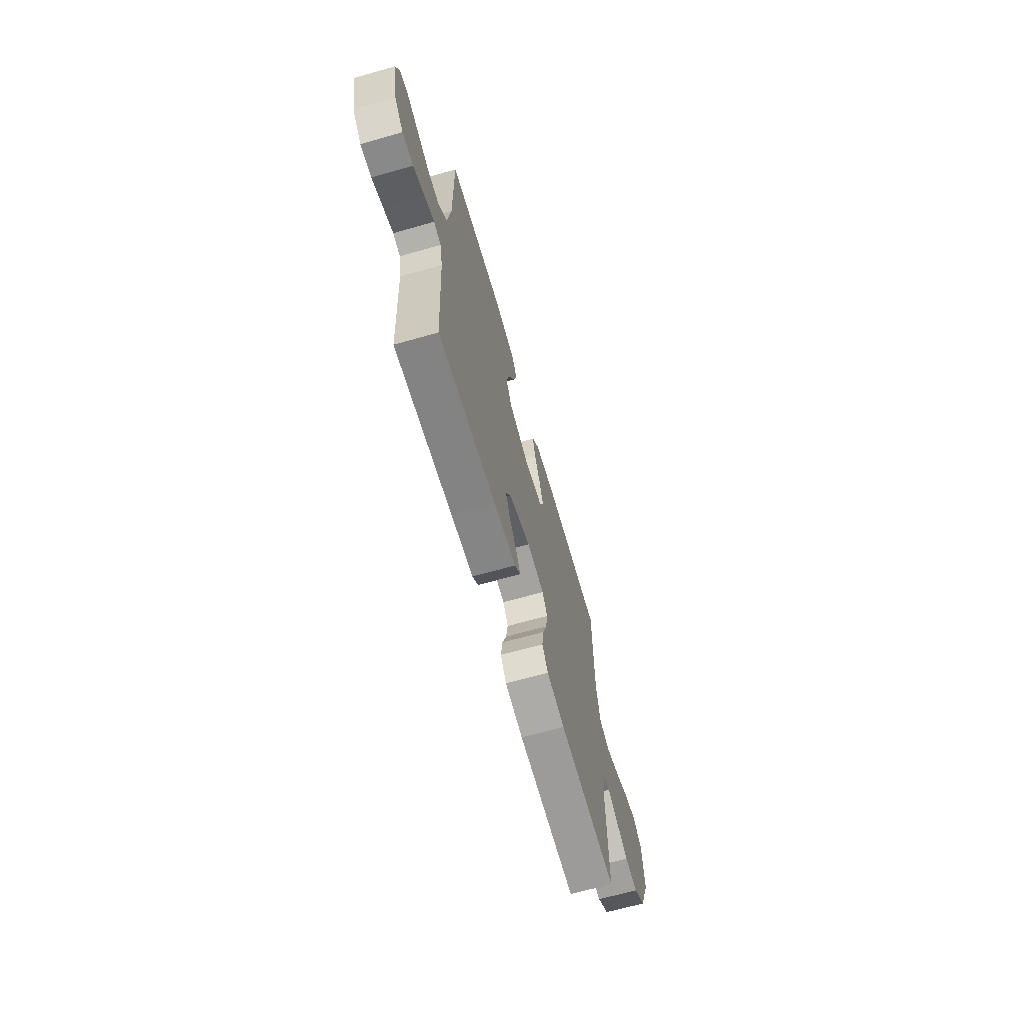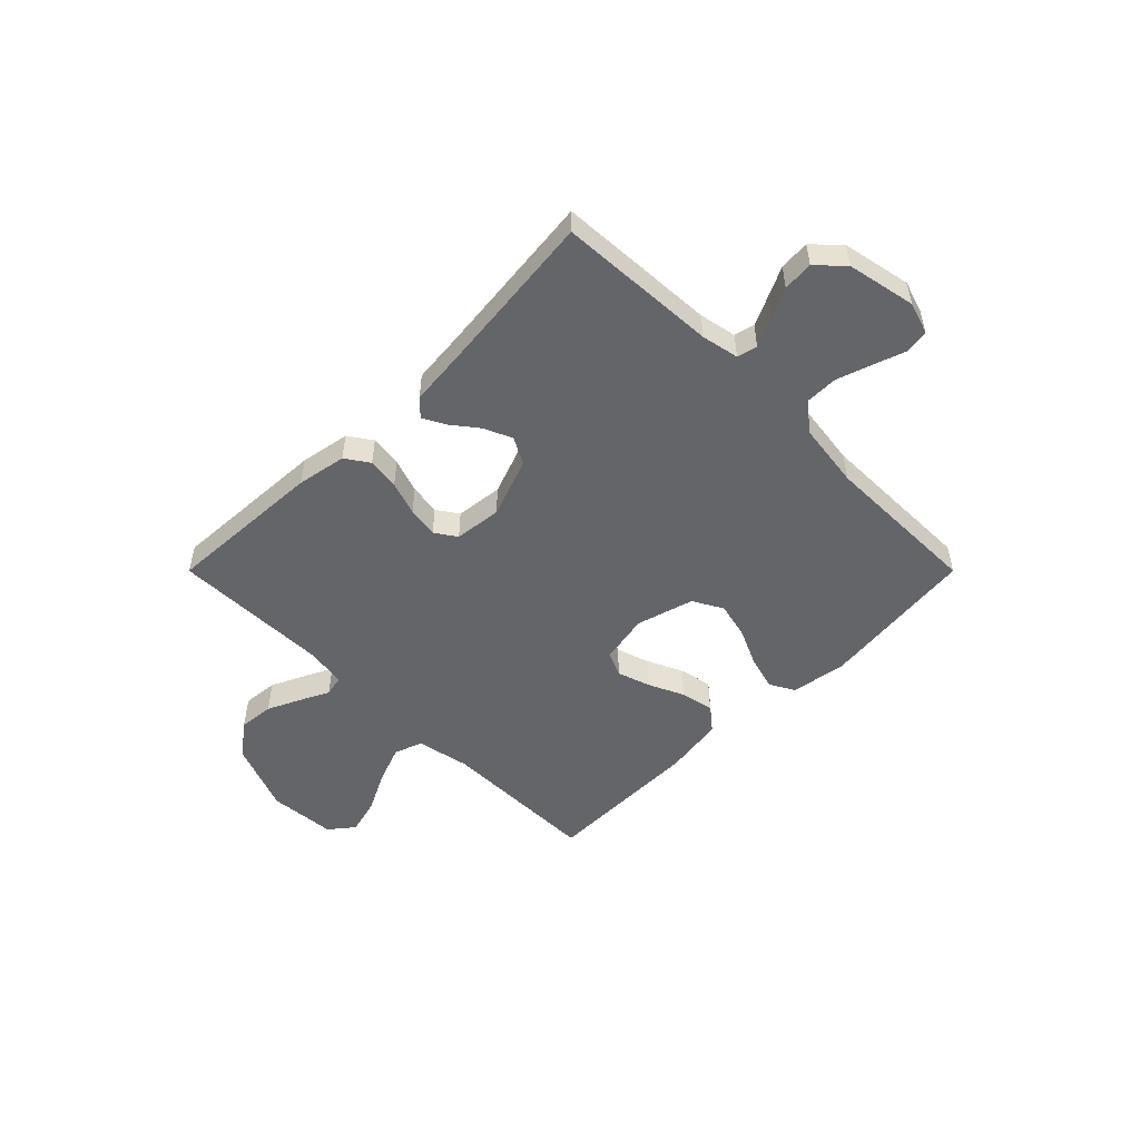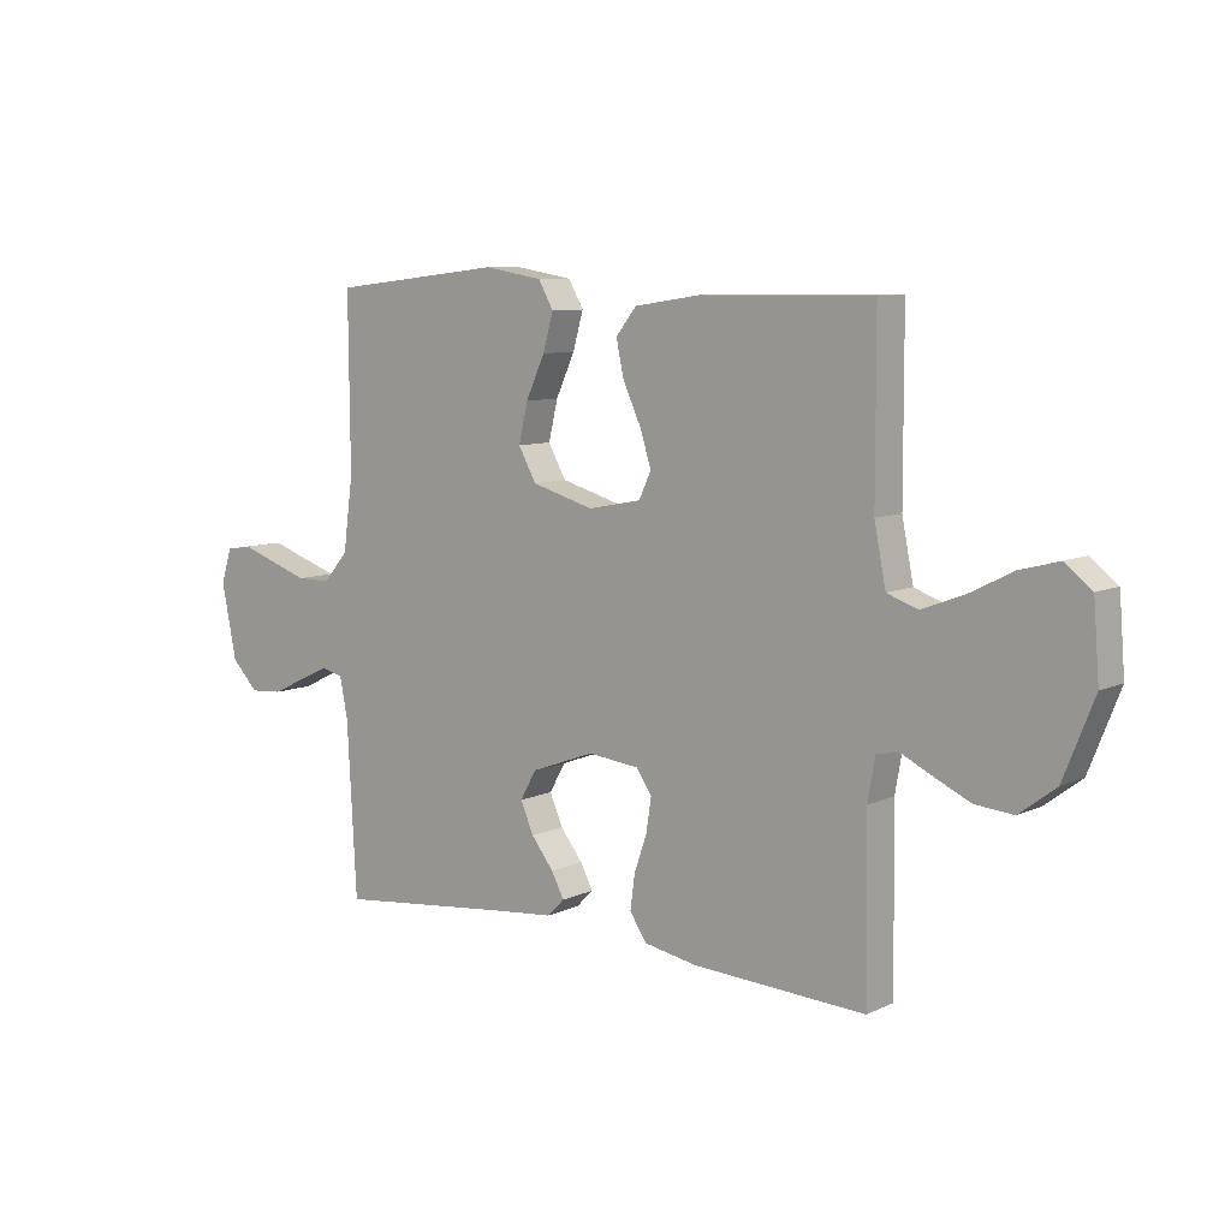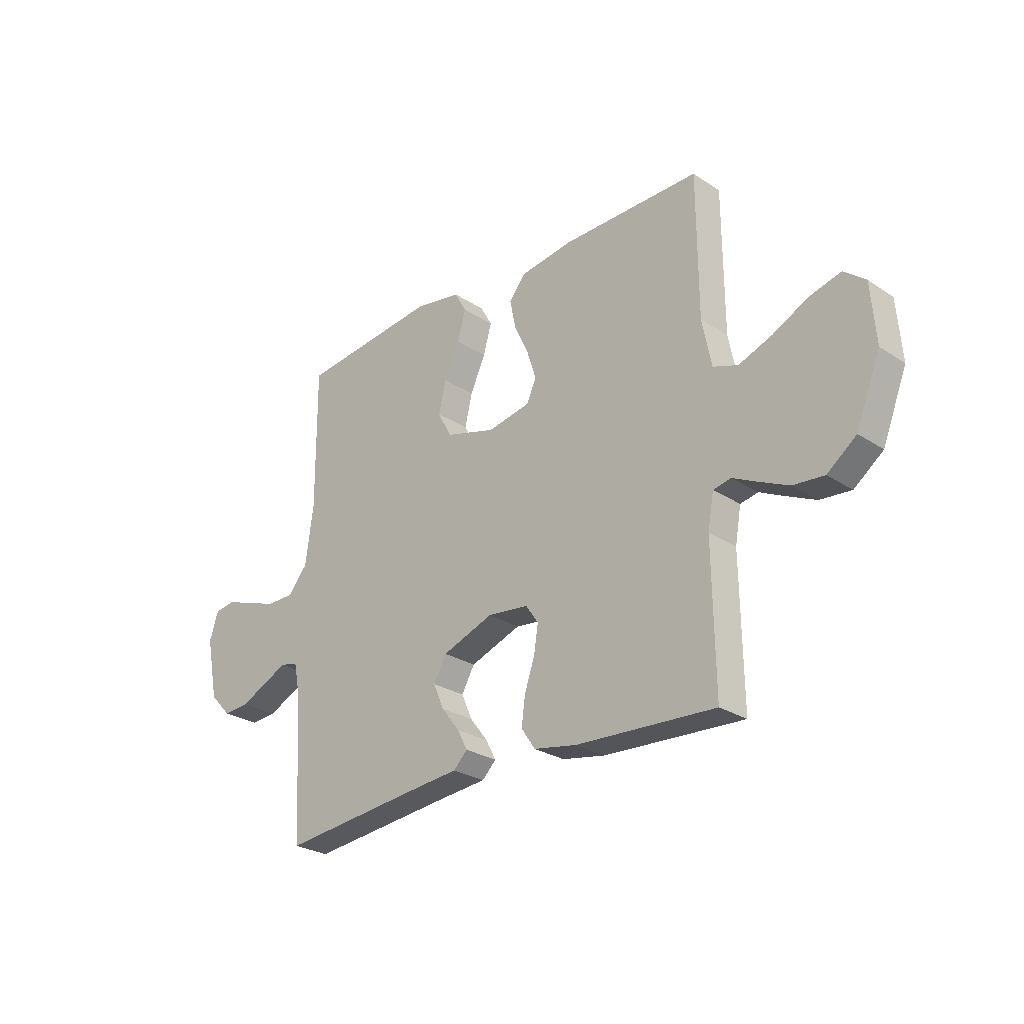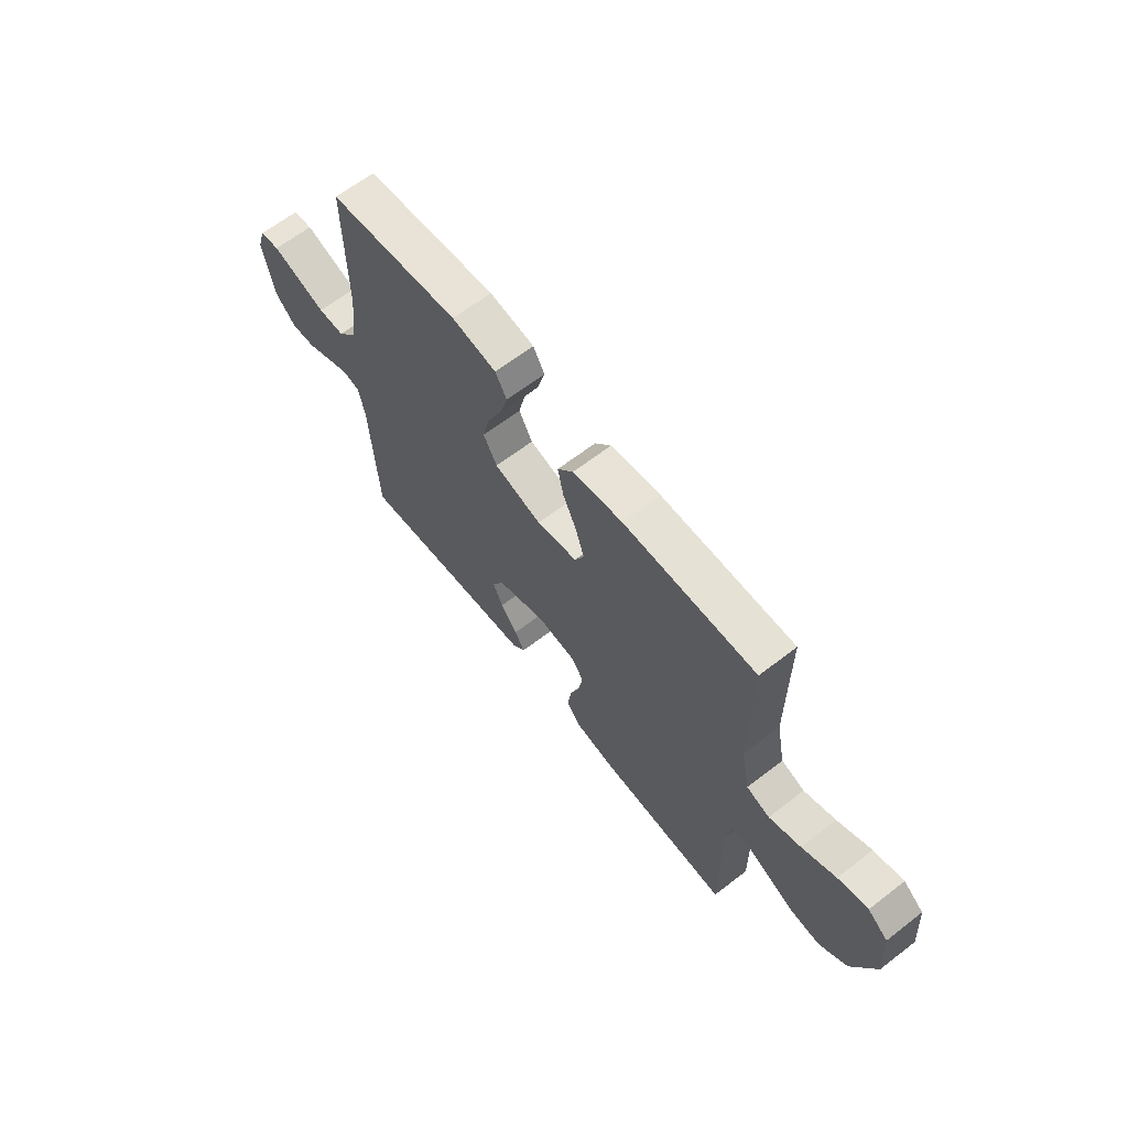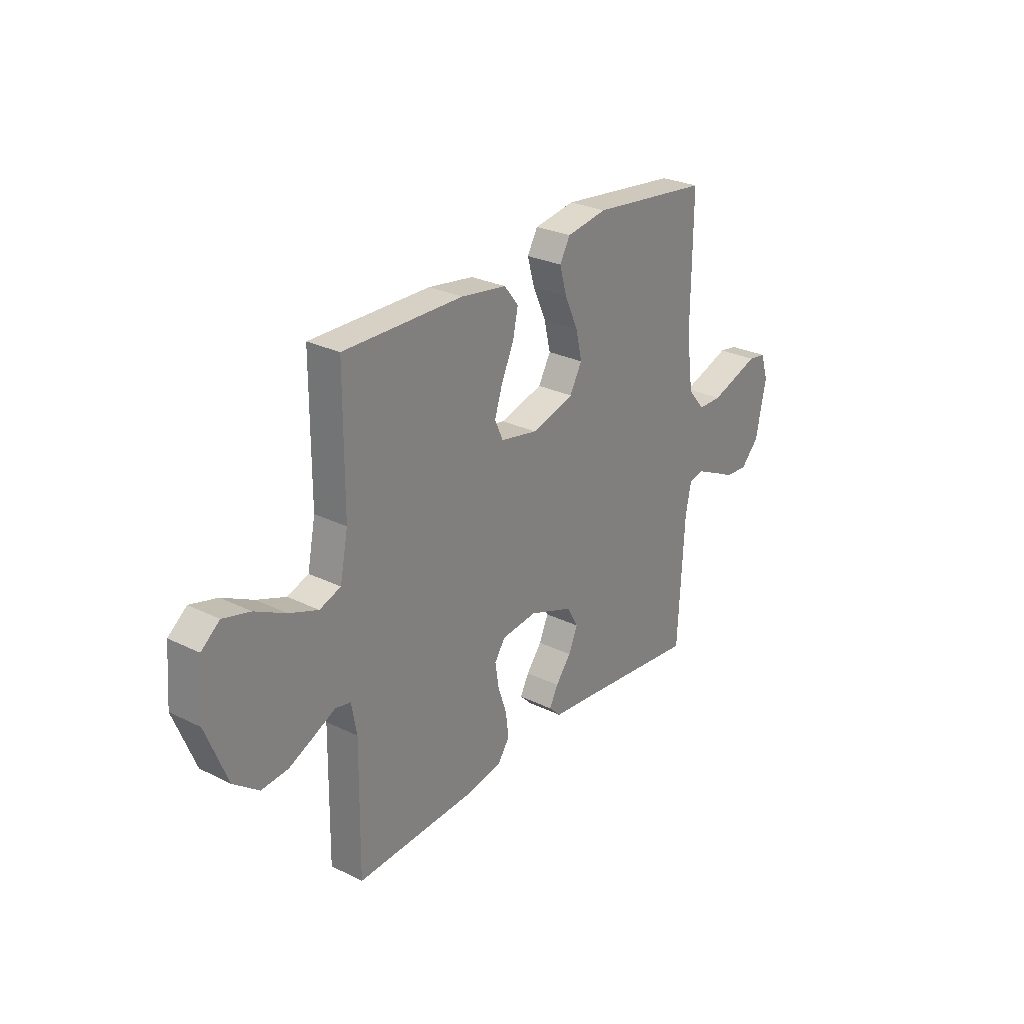
<metadata>
{"format":"obj","ext":"obj","renderer":"f3d","projection":"perspective","resolution":1024,"background":"white","views":[{"elev":-66.9,"azim":-74.1,"up":"+Z"},{"elev":-51.5,"azim":-135.0,"up":"+Y"},{"elev":8.4,"azim":38.9,"up":"+Z"},{"elev":-26.6,"azim":44.4,"up":"+Z"},{"elev":64.5,"azim":52.1,"up":"+Z"},{"elev":27.3,"azim":127.2,"up":"+Z"}]}
</metadata>
<code>
v 0.5 0.07 0.5
v 0.501 0.07 0.2
v 0.521 0.07 0.099
v 0.574 0.07 0.08
v 0.646 0.07 0.107
v 0.723 0.07 0.146
v 0.791 0.07 0.164
v 0.837 0.07 0.127
v 0.847 0.07 0
v 0.794 0.07 -0.133
v 0.731 0.07 -0.181
v 0.664 0.07 -0.175
v 0.6 0.07 -0.145
v 0.547 0.07 -0.119
v 0.509 0.07 -0.127
v 0.496 0.07 -0.2
v 0.5 0.07 -0.5
v 0.2 0.07 -0.484
v 0.107 0.07 -0.467
v 0.077 0.07 -0.423
v 0.085 0.07 -0.363
v 0.107 0.07 -0.299
v 0.116 0.07 -0.241
v 0.089 0.07 -0.201
v 0 0.07 -0.191
v -0.111 0.07 -0.232
v -0.139 0.07 -0.282
v -0.116 0.07 -0.335
v -0.077 0.07 -0.385
v -0.055 0.07 -0.427
v -0.085 0.07 -0.457
v -0.2 0.07 -0.468
v -0.5 0.07 -0.5
v -0.516 0.07 -0.2
v -0.53 0.07 -0.13
v -0.568 0.07 -0.121
v -0.62 0.07 -0.145
v -0.678 0.07 -0.173
v -0.735 0.07 -0.177
v -0.781 0.07 -0.129
v -0.807 0.07 0
v -0.788 0.07 0.06
v -0.743 0.07 0.067
v -0.683 0.07 0.046
v -0.618 0.07 0.024
v -0.558 0.07 0.024
v -0.515 0.07 0.075
v -0.498 0.07 0.2
v -0.5 0.07 0.5
v -0.2 0.07 0.534
v -0.098 0.07 0.517
v -0.072 0.07 0.471
v -0.09 0.07 0.407
v -0.123 0.07 0.335
v -0.139 0.07 0.267
v -0.108 0.07 0.211
v 0 0.07 0.18
v 0.093 0.07 0.198
v 0.114 0.07 0.244
v 0.094 0.07 0.306
v 0.063 0.07 0.373
v 0.05 0.07 0.435
v 0.086 0.07 0.48
v 0.2 0.07 0.497
v 0.5 0 0.5
v 0.501 0 0.2
v 0.521 0 0.099
v 0.574 0 0.08
v 0.646 0 0.107
v 0.723 0 0.146
v 0.791 0 0.164
v 0.837 0 0.127
v 0.847 0 0
v 0.794 0 -0.133
v 0.731 0 -0.181
v 0.664 0 -0.175
v 0.6 0 -0.145
v 0.547 0 -0.119
v 0.509 0 -0.127
v 0.496 0 -0.2
v 0.5 0 -0.5
v 0.2 0 -0.484
v 0.107 0 -0.467
v 0.077 0 -0.423
v 0.085 0 -0.363
v 0.107 0 -0.299
v 0.116 0 -0.241
v 0.089 0 -0.201
v 0 0 -0.191
v -0.111 0 -0.232
v -0.139 0 -0.282
v -0.116 0 -0.335
v -0.077 0 -0.385
v -0.055 0 -0.427
v -0.085 0 -0.457
v -0.2 0 -0.468
v -0.5 0 -0.5
v -0.516 0 -0.2
v -0.53 0 -0.13
v -0.568 0 -0.121
v -0.62 0 -0.145
v -0.678 0 -0.173
v -0.735 0 -0.177
v -0.781 0 -0.129
v -0.807 0 0
v -0.788 0 0.06
v -0.743 0 0.067
v -0.683 0 0.046
v -0.618 0 0.024
v -0.558 0 0.024
v -0.515 0 0.075
v -0.498 0 0.2
v -0.5 0 0.5
v -0.2 0 0.534
v -0.098 0 0.517
v -0.072 0 0.471
v -0.09 0 0.407
v -0.123 0 0.335
v -0.139 0 0.267
v -0.108 0 0.211
v 0 0 0.18
v 0.093 0 0.198
v 0.114 0 0.244
v 0.094 0 0.306
v 0.063 0 0.373
v 0.05 0 0.435
v 0.086 0 0.48
v 0.2 0 0.497
f 64 1 2
f 63 64 2
f 62 63 2
f 61 62 2
f 60 61 2
f 59 60 2 3
f 58 59 3 4
f 57 58 4
f 52 53 54
f 51 52 54
f 50 51 54
f 49 50 54
f 48 49 54
f 47 48 54 55
f 46 47 55 56
f 42 43 44
f 41 42 44
f 40 41 44
f 39 40 44
f 38 39 44
f 37 38 44
f 36 37 44 45
f 35 36 45 46
f 32 33 34
f 34 35 46
f 32 34 46
f 31 32 46
f 30 31 46
f 29 30 46
f 28 29 46
f 20 21 22
f 19 20 22
f 18 19 22
f 17 18 22
f 16 17 22
f 15 16 22 23
f 12 13 14
f 11 12 14
f 10 11 14
f 9 10 14
f 8 9 14
f 7 8 14
f 6 7 14
f 5 6 14
f 4 5 14 15
f 15 23 24
f 4 15 24
f 57 4 24
f 27 28 46
f 46 56 57
f 27 46 57
f 26 27 57
f 57 24 25
f 25 26 57
f 66 65 128
f 66 128 127
f 66 127 126
f 66 126 125
f 66 125 124
f 67 66 124 123
f 68 67 123 122
f 68 122 121
f 118 117 116
f 118 116 115
f 118 115 114
f 118 114 113
f 118 113 112
f 119 118 112 111
f 120 119 111 110
f 108 107 106
f 108 106 105
f 108 105 104
f 108 104 103
f 108 103 102
f 108 102 101
f 109 108 101 100
f 110 109 100 99
f 98 97 96
f 110 99 98
f 110 98 96
f 110 96 95
f 110 95 94
f 110 94 93
f 110 93 92
f 86 85 84
f 86 84 83
f 86 83 82
f 86 82 81
f 86 81 80
f 87 86 80 79
f 78 77 76
f 78 76 75
f 78 75 74
f 78 74 73
f 78 73 72
f 78 72 71
f 78 71 70
f 78 70 69
f 79 78 69 68
f 88 87 79
f 88 79 68
f 88 68 121
f 110 92 91
f 121 120 110
f 121 110 91
f 121 91 90
f 89 88 121
f 121 90 89
f 1 65 66 2
f 2 66 67 3
f 3 67 68 4
f 4 68 69 5
f 5 69 70 6
f 6 70 71 7
f 7 71 72 8
f 8 72 73 9
f 9 73 74 10
f 10 74 75 11
f 11 75 76 12
f 12 76 77 13
f 13 77 78 14
f 14 78 79 15
f 15 79 80 16
f 16 80 81 17
f 17 81 82 18
f 18 82 83 19
f 19 83 84 20
f 20 84 85 21
f 21 85 86 22
f 22 86 87 23
f 23 87 88 24
f 24 88 89 25
f 25 89 90 26
f 26 90 91 27
f 27 91 92 28
f 28 92 93 29
f 29 93 94 30
f 30 94 95 31
f 31 95 96 32
f 32 96 97 33
f 33 97 98 34
f 34 98 99 35
f 35 99 100 36
f 36 100 101 37
f 37 101 102 38
f 38 102 103 39
f 39 103 104 40
f 40 104 105 41
f 41 105 106 42
f 42 106 107 43
f 43 107 108 44
f 44 108 109 45
f 45 109 110 46
f 46 110 111 47
f 47 111 112 48
f 48 112 113 49
f 49 113 114 50
f 50 114 115 51
f 51 115 116 52
f 52 116 117 53
f 53 117 118 54
f 54 118 119 55
f 55 119 120 56
f 56 120 121 57
f 57 121 122 58
f 58 122 123 59
f 59 123 124 60
f 60 124 125 61
f 61 125 126 62
f 62 126 127 63
f 63 127 128 64
f 64 128 65 1

</code>
